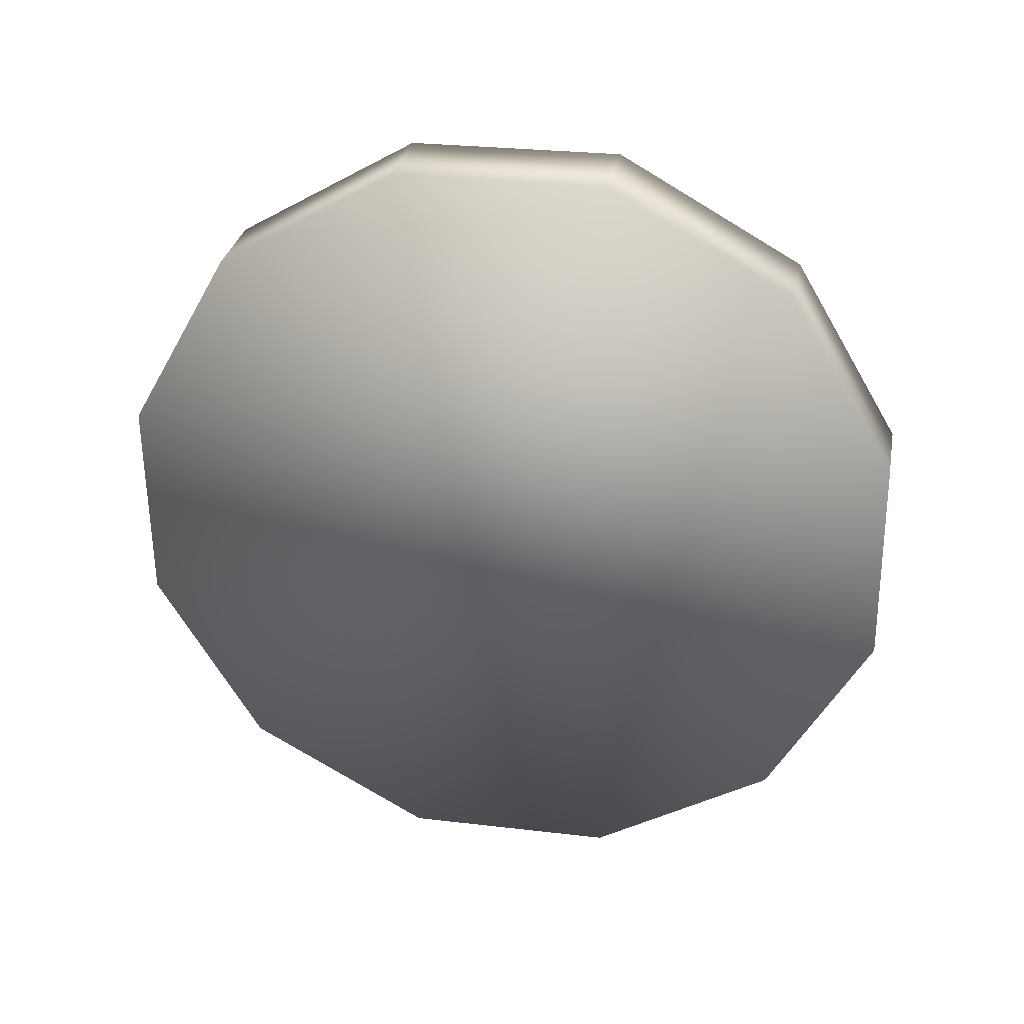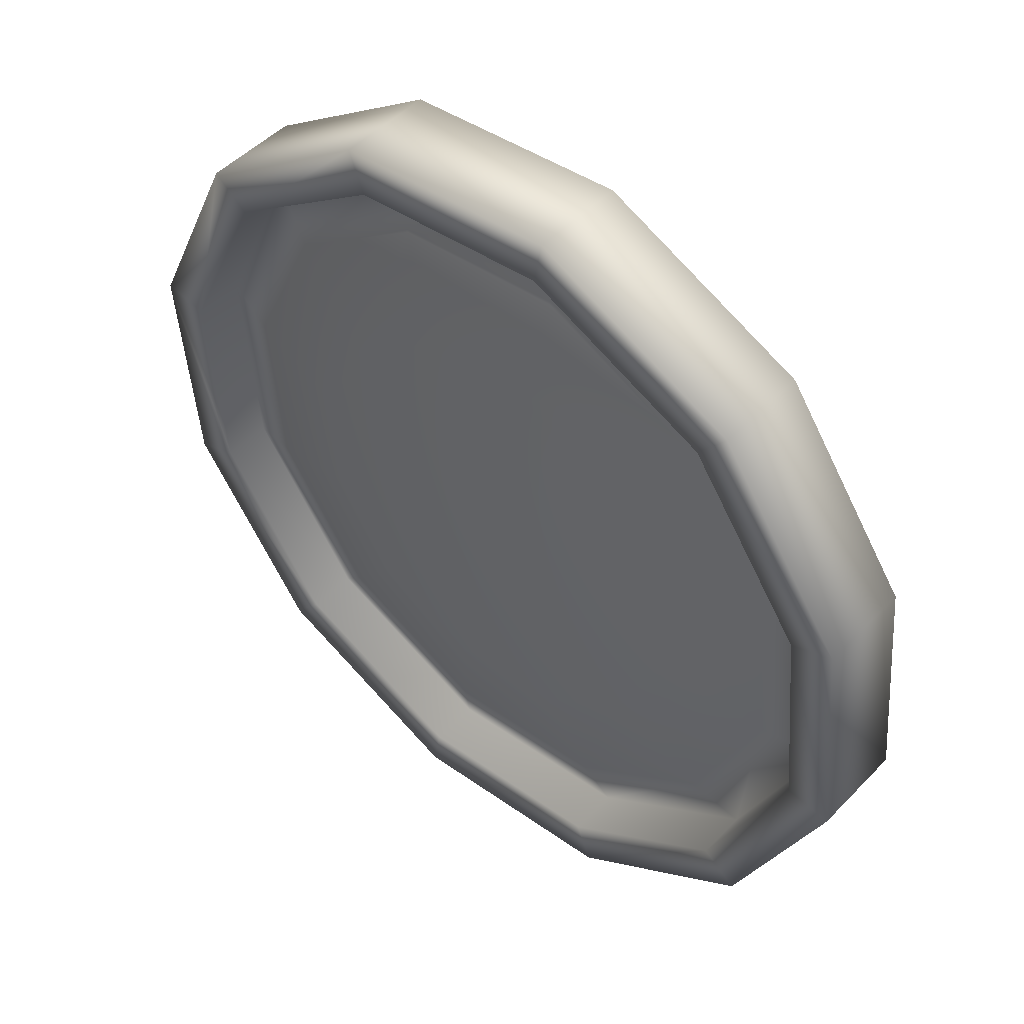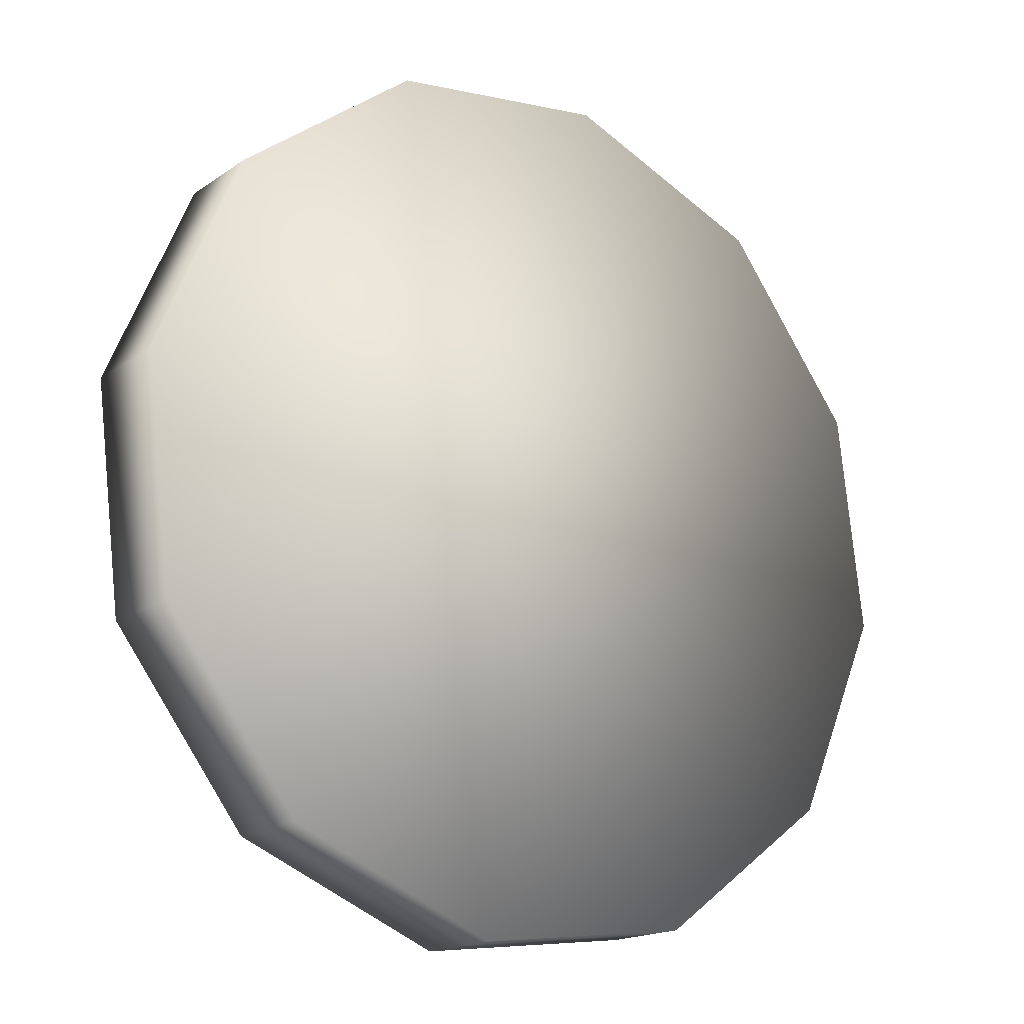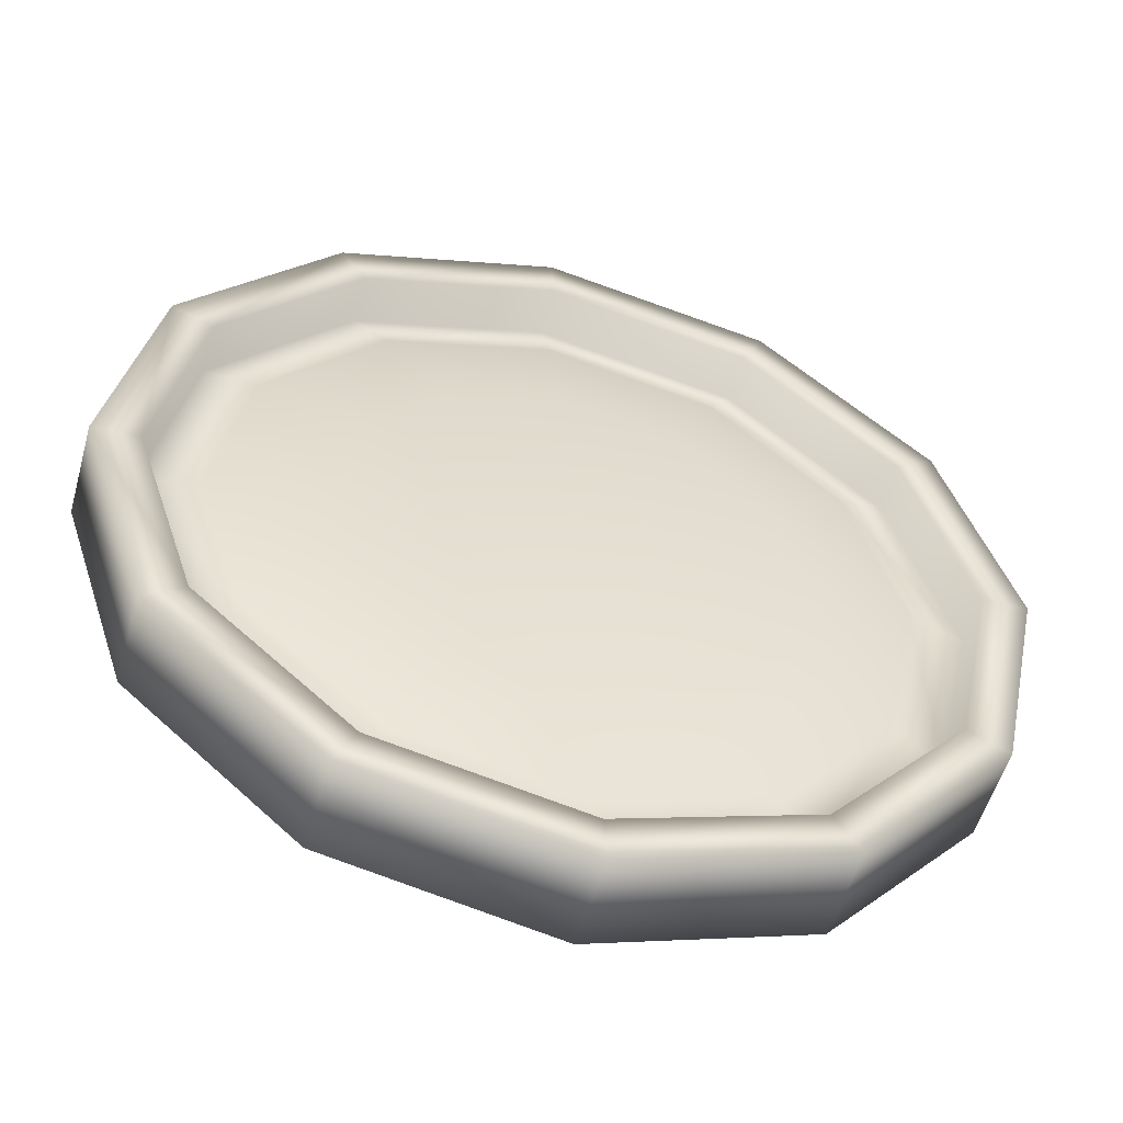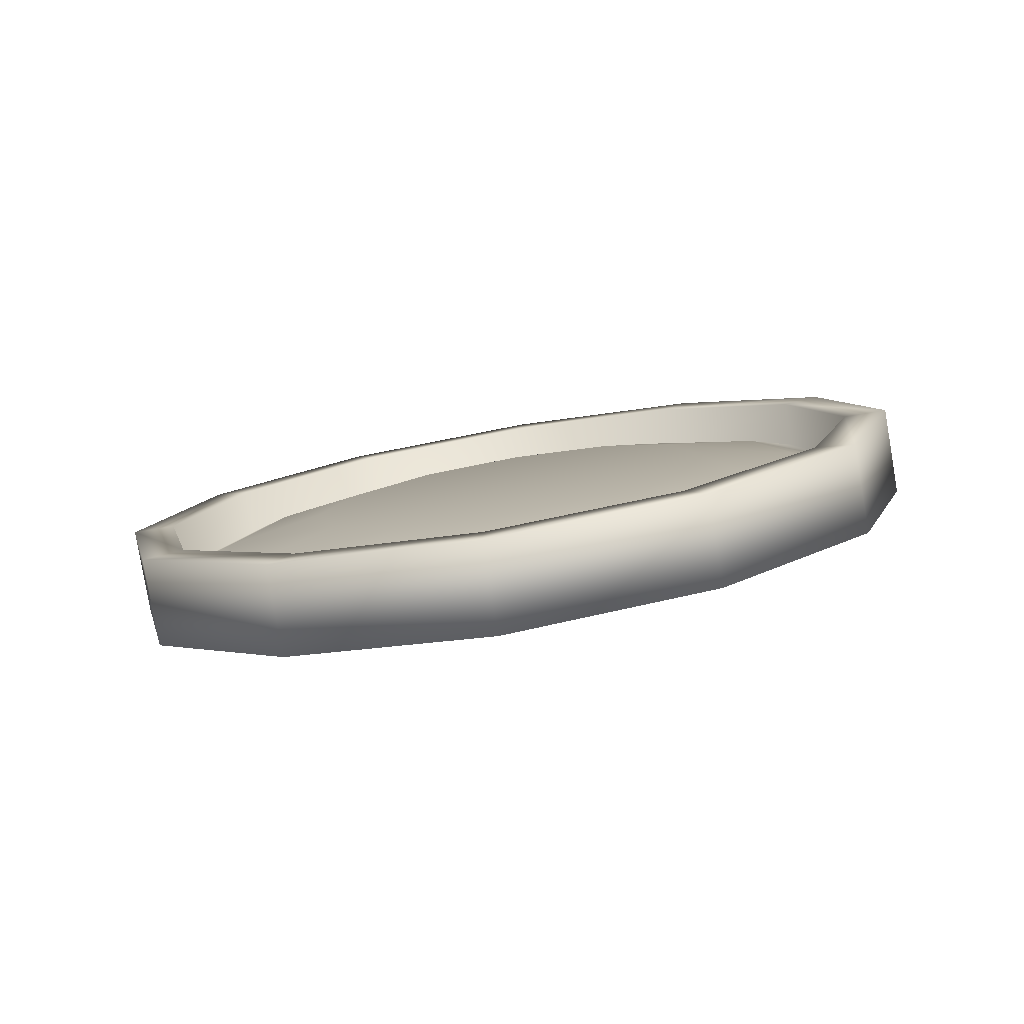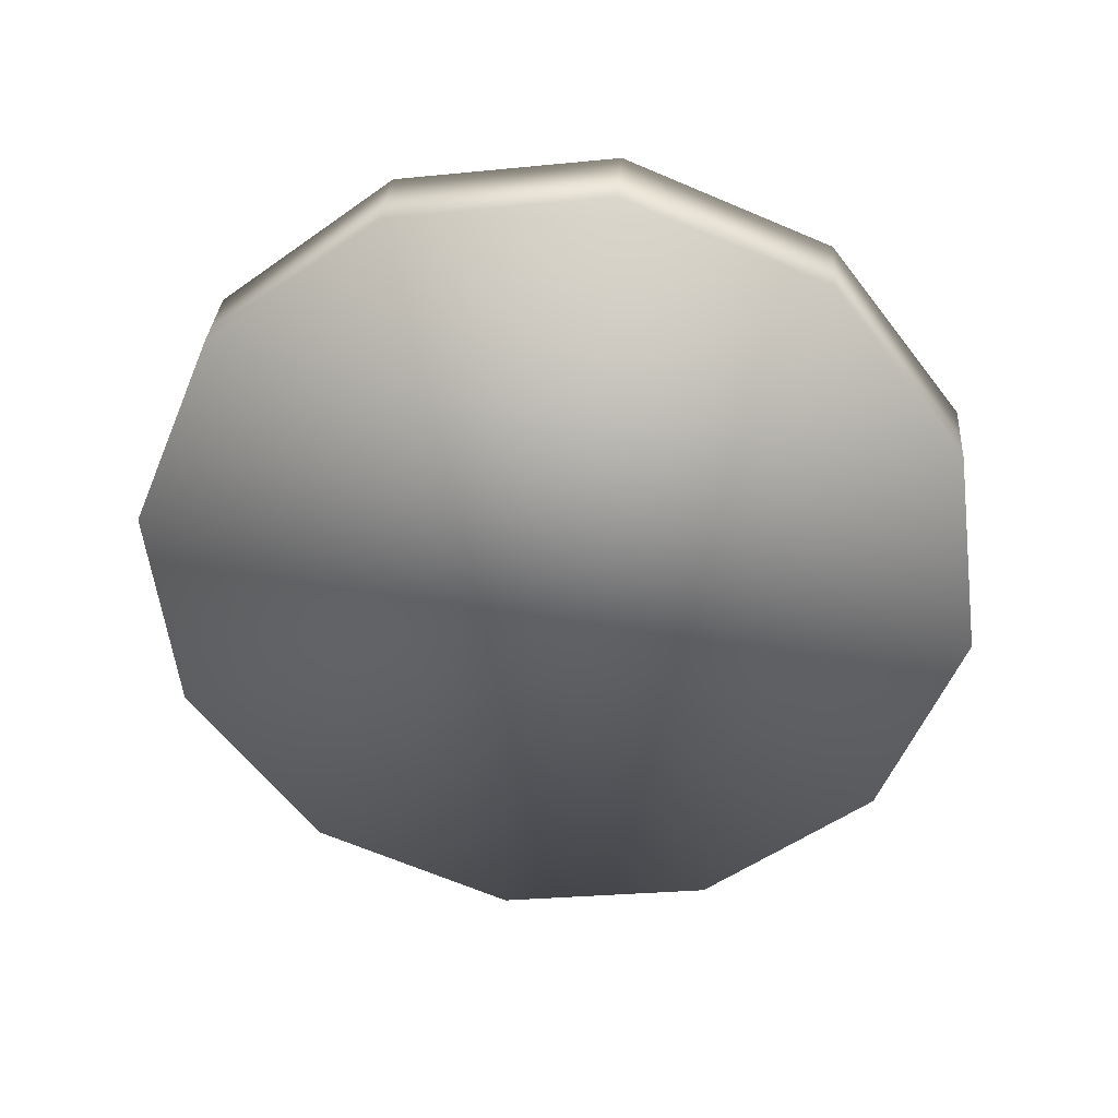
<metadata>
{"format":"obj","ext":"obj","renderer":"f3d","projection":"perspective","resolution":1024,"background":"white","views":[{"elev":-57.2,"azim":75.9,"up":"+Z"},{"elev":62.9,"azim":42.2,"up":"+Y"},{"elev":-30.5,"azim":143.0,"up":"+Y"},{"elev":-42.1,"azim":-15.9,"up":"+Y"},{"elev":4.1,"azim":-116.8,"up":"+Z"},{"elev":-47.5,"azim":22.8,"up":"+Z"}]}
</metadata>
<code>
o B_Horloge_Cylinder.008
v 0 0.2645 -0.09094
v 0 0.2472 -0.02703
v 0.1384 0.228 -0.08392
v 0.1239 0.2146 -0.02074
v 0.2398 0.1285 -0.06474
v 0.2147 0.1255 -0.003579
v 0.2769 -0.007428 -0.03855
v 0.2479 0.003829 0.01987
v 0.2398 -0.1434 -0.01235
v 0.2147 -0.1179 0.04332
v 0.1384 -0.2429 0.006822
v 0.1239 -0.207 0.06048
v 0 -0.2793 0.01384
v 0 -0.2396 0.06677
v -0.1384 -0.2429 0.006822
v -0.1239 -0.207 0.06048
v -0.2398 -0.1434 -0.01235
v -0.2147 -0.1179 0.04332
v -0.2769 -0.007428 -0.03855
v -0.2479 0.003829 0.01987
v -0.2398 0.1285 -0.06474
v -0.2147 0.1255 -0.003579
v -0.1384 0.228 -0.08392
v -0.1239 0.2146 -0.02074
v 0.1384 0.2393 -0.0255
v 0 0.2757 -0.03252
v 0.2398 0.1398 -0.006325
v 0.2769 0.003829 0.01987
v 0.2398 -0.1321 0.04607
v 0.1384 -0.2316 0.06524
v 0 -0.2681 0.07226
v -0.1384 -0.2316 0.06524
v -0.2398 -0.1321 0.04607
v -0.2769 0.003829 0.01987
v -0.2398 0.1398 -0.006325
v -0.1384 0.2393 -0.0255
v 0.06954 0.1204 -0.0116
v 0 0.1387 -0.01513
v 0.1204 0.07044 -0.001971
v 0.1391 0.002155 0.01119
v 0.1204 -0.06613 0.02434
v 0.06954 -0.1161 0.03397
v 0 -0.1344 0.0375
v -0.06954 -0.1161 0.03397
v -0.1204 -0.06613 0.02434
v -0.1391 0.002155 0.01119
v -0.1204 0.07044 -0.001971
v -0.06954 0.1204 -0.0116
v 0.1239 0.2086 -0.05204
v 0 0.2412 -0.05833
v 0.2147 0.1195 -0.03488
v 0.2479 -0.002202 -0.01143
v 0.2147 -0.1239 0.01202
v 0.1239 -0.213 0.02919
v 0 -0.2456 0.03547
v -0.1239 -0.213 0.02919
v -0.2147 -0.1239 0.01202
v -0.2479 -0.002202 -0.01143
v -0.2147 0.1195 -0.03488
v -0.1239 0.2086 -0.05204
v 0.1053 0.1789 -0.03545
v 0 0.2065 -0.04078
v 0.1823 0.1032 -0.02087
v 0.2105 -0.000183 -0.000949
v 0.1823 -0.1035 0.01897
v 0.1053 -0.1792 0.03355
v 0 -0.2069 0.03889
v -0.1053 -0.1792 0.03355
v -0.1823 -0.1035 0.01897
v -0.2105 -0.000183 -0.000949
v -0.1823 0.1032 -0.02087
v -0.1053 0.1789 -0.03545
f 1 26 25 3
f 3 25 27 5
f 5 27 28 7
f 7 28 29 9
f 9 29 30 11
f 11 30 31 13
f 13 31 32 15
f 15 32 33 17
f 17 33 34 19
f 19 34 35 21
f 20 18 57 58
f 21 35 36 23
f 23 36 26 1
f 1 3 5 7 9 11 13 15 17 19 21 23
f 2 4 25 26
f 4 6 27 25
f 6 8 28 27
f 8 10 29 28
f 10 12 30 29
f 12 14 31 30
f 14 16 32 31
f 16 18 33 32
f 18 20 34 33
f 20 22 35 34
f 22 24 36 35
f 24 2 26 36
f 37 38 48 47 46 45 44 43 42 41 40 39
f 14 12 54 55
f 8 6 51 52
f 22 20 58 59
f 16 14 55 56
f 10 8 52 53
f 24 22 59 60
f 4 2 50 49
f 18 16 56 57
f 12 10 53 54
f 2 24 60 50
f 6 4 49 51
f 62 61 49 50
f 61 63 51 49
f 63 64 52 51
f 64 65 53 52
f 65 66 54 53
f 66 67 55 54
f 67 68 56 55
f 68 69 57 56
f 69 70 58 57
f 70 71 59 58
f 71 72 60 59
f 72 62 50 60
f 38 37 61 62
f 37 39 63 61
f 39 40 64 63
f 40 41 65 64
f 41 42 66 65
f 42 43 67 66
f 43 44 68 67
f 44 45 69 68
f 45 46 70 69
f 46 47 71 70
f 47 48 72 71
f 48 38 62 72

</code>
